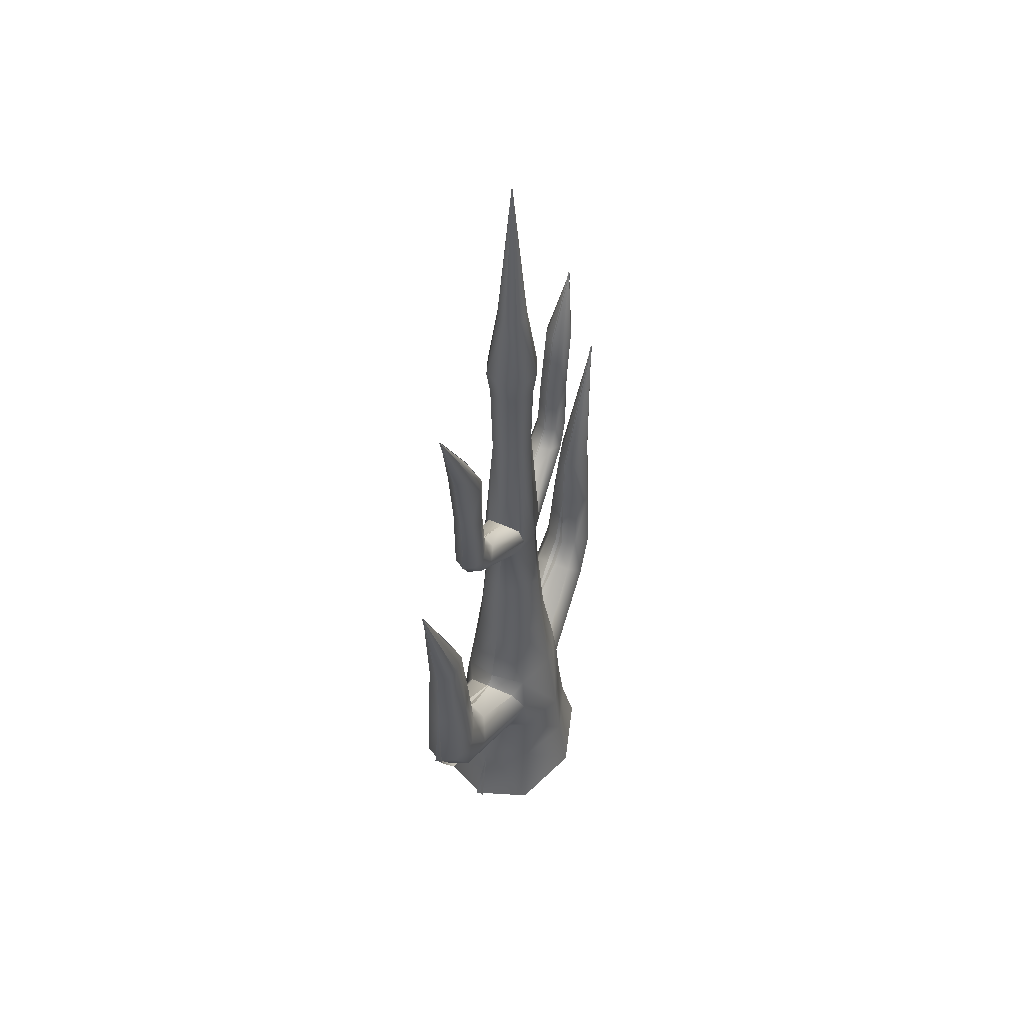
<metadata>
{"format":"obj","ext":"obj","renderer":"f3d","projection":"perspective","resolution":1024,"background":"white","views":[{"elev":53.1,"azim":-64.2,"up":"+Z"}]}
</metadata>
<code>
g Cylinder001
v 0.007435 -0.007435 0.1065
v 0.008977 -0.008977 0.07991
v 0 -0.0127 0.07991
v 0 -0.01051 0.1065
v 0.007399 -0.005757 0.1296
v 0 -0.01599 0.05327
v 0.01362 -0.01131 0.05327
v 0 -0.01976 0.02571
v 0 -0.008874 0.133
v 0.006191 -0.007875 0.136
v 0.004921 -0.004921 0.1821
v 0 -0.00696 0.1821
v 0.005358 -0.005359 0.211
v 0 -0.007578 0.211
v 0.006244 -0.006244 0.2202
v 0 -0.008831 0.2202
v 0.003527 -0.003527 0.2457
v 0 -0.004988 0.2457
v 0 0 0.3006
v 0.01505 -0.01273 0.03851
v 0.01507 -0.01397 0.02571
v 0 -0.02197 0.006166
v 0.01722 -0.01548 0.006166
v 0 -0.02524 -0.01703
v 0.02352 -0.01738 -0.01703
v 0.01051 0 0.1065
v 0.0127 0 0.07991
v 0.008977 -0.008977 0.07991
v 0.007435 -0.007435 0.1065
v 0.01362 -0.01131 0.05327
v 0.01782 0 0.05712
v 0.009228 0 0.1273
v 0.007399 -0.005757 0.1296
v 0.004988 0 0.2457
v 0.003527 -0.003527 0.2457
v 0 0 0.3006
v 0.006244 -0.006244 0.2202
v 0.008831 0 0.2202
v 0.005358 -0.005359 0.211
v 0.007578 0 0.211
v 0.004921 -0.004921 0.1821
v 0.00696 0 0.1821
v 0.008423 0 0.1446
v 0.006803 -0.005847 0.1419
v 0.006191 -0.007875 0.136
v 0.01507 -0.01397 0.02571
v 0.02207 0 0.02571
v 0.02035 0 0.02042
v 0.01786 -0.009173 0.02875
v 0.01505 -0.01273 0.03851
v 0.01722 -0.01548 0.006166
v 0.02353 0 0.006166
v 0.02352 -0.01738 -0.01703
v 0.03107 0.0014 -0.01703
v 0.01786 -0.008771 0.04812
v 0.01362 -0.01131 0.05327
v 0.01782 0 0.05712
v 0.02168 0.0002567 0.05515
v 0.01505 -0.01273 0.03851
v 0.03345 -0.003134 0.2013
v 0.03703 -0.00453 0.2004
v 0.03375 -0.004728 0.1775
v 0.02984 -0.003281 0.1777
v 0.03196 0.0002405 0.2017
v 0.02822 0.0002188 0.1778
v 0.03766 -0.003281 0.1773
v 0.04062 -0.003134 0.1994
v 0.0285 -0.003614 0.159
v 0.03262 -0.005227 0.1576
v 0.04469 0.0002472 0.224
v 0.02679 0.0002254 0.1596
v 0.04469 0.0002472 0.224
v 0.03674 -0.003622 0.1561
v 0.04469 0.0002472 0.224
v 0.0284 -0.0059 0.1513
v 0.02384 -0.004133 0.1531
v 0.006191 -0.007875 0.136
v 0.006803 -0.005847 0.1419
v 0.008423 0 0.1446
v 0.02194 0.0002254 0.1539
v 0.03292 -0.004065 0.1496
v 0.007399 -0.005757 0.1296
v 0.006191 -0.007875 0.136
v 0.04062 -0.003134 0.1994
v 0.0421 0.0002405 0.199
v 0.03928 0.0002188 0.1772
v 0.03766 -0.003281 0.1773
v 0.03674 -0.003622 0.1561
v 0.03846 0.0002254 0.1555
v 0.04469 0.0002472 0.224
v 0.03479 0.0002254 0.1489
v 0.03292 -0.004065 0.1496
v 0.007399 -0.005757 0.1296
v 0.009228 0 0.1273
v 0.04812 -0.003255 0.1154
v 0.05555 -0.005139 0.1177
v 0.05358 -0.007189 0.09074
v 0.04832 -0.005021 0.0926
v 0.04659 0.0002183 0.1159
v 0.04601 0.0002185 0.09337
v 0.05914 -0.005021 0.08888
v 0.05924 -0.003704 0.1165
v 0.04624 -0.005723 0.06904
v 0.0524 -0.008699 0.06512
v 0.06786 0.0002274 0.1647
v 0.04295 0.001371 0.07077
v 0.06786 0.0002274 0.1647
v 0.06001 -0.005736 0.06246
v 0.06786 0.0002274 0.1647
v 0.04391 -0.009799 0.05432
v 0.03826 -0.006538 0.06136
v 0.01505 -0.01273 0.03851
v 0.01786 -0.008771 0.04812
v 0.03593 0.001513 0.06434
v 0.02168 0.0002567 0.05515
v 0.01786 -0.008771 0.04812
v 0.05188 -0.006412 0.04744
v 0.01786 -0.009173 0.02875
v 0.01505 -0.01273 0.03851
v 0.05924 -0.003704 0.1165
v 0.06076 0.0002183 0.1159
v 0.06145 0.0002185 0.0881
v 0.05914 -0.005021 0.08888
v 0.06001 -0.005736 0.06246
v 0.06317 0.001371 0.06136
v 0.06786 0.0002274 0.1647
v 0.05423 0.001513 0.04463
v 0.05188 -0.006412 0.04744
v 0.01786 -0.009173 0.02875
v 0.02207 0 0.02571
v 0 -0.0127 0.07991
v -0.008977 -0.008977 0.07991
v -0.007435 -0.007435 0.1065
v 0 -0.01051 0.1065
v -0.007399 -0.005757 0.1296
v 0 -0.01599 0.05327
v -0.01362 -0.01131 0.05327
v 0 -0.01976 0.02571
v 0 -0.008874 0.133
v -0.006191 -0.007875 0.136
v -0.004921 -0.004921 0.1821
v 0 -0.00696 0.1821
v -0.005358 -0.005359 0.211
v 0 -0.007578 0.211
v -0.006244 -0.006244 0.2202
v 0 -0.008831 0.2202
v -0.003527 -0.003527 0.2457
v 0 -0.004988 0.2457
v 0 0 0.3006
v -0.01505 -0.01273 0.03851
v -0.01507 -0.01397 0.02571
v 0 -0.02197 0.006166
v -0.01722 -0.01548 0.006166
v 0 -0.02524 -0.01703
v -0.02352 -0.01738 -0.01703
v -0.008977 -0.008977 0.07991
v -0.0127 0 0.07991
v -0.01051 0 0.1065
v -0.007435 -0.007435 0.1065
v -0.01362 -0.01131 0.05327
v -0.01782 0 0.05712
v -0.009228 0 0.1273
v -0.007399 -0.005757 0.1296
v -0.004988 0 0.2457
v 0 0 0.3006
v -0.003527 -0.003527 0.2457
v -0.006244 -0.006244 0.2202
v -0.008831 0 0.2202
v -0.005358 -0.005359 0.211
v -0.007578 0 0.211
v -0.004921 -0.004921 0.1821
v -0.00696 0 0.1821
v -0.008423 0 0.1446
v -0.006803 -0.005847 0.1419
v -0.006191 -0.007875 0.136
v -0.01507 -0.01397 0.02571
v -0.02035 0 0.02042
v -0.02207 0 0.02571
v -0.01786 -0.009173 0.02875
v -0.01505 -0.01273 0.03851
v -0.01722 -0.01548 0.006166
v -0.02353 0 0.006166
v -0.02352 -0.01738 -0.01703
v -0.03107 0.0014 -0.01703
v -0.01786 -0.008771 0.04812
v -0.02168 0.0002567 0.05515
v -0.01782 0 0.05712
v -0.01362 -0.01131 0.05327
v -0.01505 -0.01273 0.03851
v -0.03786 -0.004131 0.2085
v -0.036 -0.002857 0.2096
v -0.02905 -0.003069 0.1954
v -0.03264 -0.004429 0.1947
v -0.02756 0.000219 0.1957
v -0.03465 0.0002193 0.21
v -0.04113 -0.002857 0.2074
v -0.05054 0.0002254 0.2376
v -0.05054 0.0002254 0.2376
v -0.05054 0.0002254 0.2376
v -0.03375 -0.004728 0.1775
v -0.02984 -0.003281 0.1777
v -0.0285 -0.003614 0.159
v -0.03262 -0.005227 0.1576
v -0.02679 0.0002254 0.1596
v -0.02822 0.0002188 0.1778
v -0.03766 -0.003281 0.1823
v -0.03674 -0.003622 0.1561
v -0.0284 -0.0059 0.1513
v -0.02384 -0.004133 0.1531
v -0.006191 -0.007875 0.136
v -0.006803 -0.005847 0.1419
v -0.008423 0 0.1446
v -0.02194 0.0002254 0.1539
v -0.03292 -0.004065 0.1496
v -0.007399 -0.005757 0.1296
v -0.006191 -0.007875 0.136
v -0.04113 -0.002857 0.2074
v -0.03766 -0.003281 0.1823
v -0.03928 0.0002188 0.1822
v -0.04248 0.0002193 0.2069
v -0.03674 -0.003622 0.1561
v -0.03846 0.0002254 0.1555
v -0.05054 0.0002254 0.2376
v -0.03479 0.0002254 0.1489
v -0.03292 -0.004065 0.1496
v -0.007399 -0.005757 0.1296
v -0.009228 0 0.1273
v -0.04812 -0.003255 0.1154
v -0.04701 -0.005021 0.0926
v -0.05358 -0.007189 0.09074
v -0.05555 -0.005139 0.1177
v -0.04659 0.0002183 0.1159
v -0.04471 0.0002185 0.09337
v -0.05914 -0.005021 0.08888
v -0.05924 -0.003704 0.1165
v -0.04494 -0.005723 0.06986
v -0.0524 -0.008699 0.06512
v -0.06786 0.0002274 0.1647
v -0.04164 0.001371 0.0716
v -0.06786 0.0002274 0.1647
v -0.06001 -0.005736 0.06246
v -0.06786 0.0002274 0.1647
v -0.04391 -0.009799 0.05432
v -0.03826 -0.006538 0.06136
v -0.01505 -0.01273 0.03851
v -0.01786 -0.008771 0.04812
v -0.03593 0.001513 0.06434
v -0.02168 0.0002567 0.05515
v -0.01786 -0.008771 0.04812
v -0.05188 -0.006412 0.04744
v -0.01786 -0.009173 0.02875
v -0.01505 -0.01273 0.03851
v -0.05924 -0.003704 0.1165
v -0.05914 -0.005021 0.08888
v -0.06145 0.0002185 0.0881
v -0.06076 0.0002183 0.1159
v -0.06001 -0.005736 0.06246
v -0.06317 0.001371 0.06136
v -0.06786 0.0002274 0.1647
v -0.05423 0.001513 0.04463
v -0.05188 -0.006412 0.04744
v -0.01786 -0.009173 0.02875
v -0.02207 0 0.02571
v 0 0.0127 0.07991
v 0.008977 0.008977 0.07991
v 0.007435 0.007435 0.1065
v 0 0.01051 0.1065
v 0.007399 0.005757 0.1296
v 0 0.01599 0.05327
v 0.01362 0.01131 0.05327
v 0 0.01976 0.02571
v 0 0.008874 0.133
v 0.006191 0.007875 0.136
v 0.004921 0.004921 0.1821
v 0 0.00696 0.1821
v 0.005358 0.005359 0.211
v 0 0.007578 0.211
v 0.006244 0.006244 0.2202
v 0 0.008831 0.2202
v 0.003527 0.003527 0.2457
v 0 0.004988 0.2457
v 0 0 0.3006
v 0.01505 0.01273 0.03851
v 0.01507 0.01397 0.02571
v 0 0.02197 0.006166
v 0.01722 0.01548 0.006166
v 0 0.02524 -0.01703
v 0.02352 0.01738 -0.01703
v 0.008977 0.008977 0.07991
v 0.0127 0 0.07991
v 0.01051 0 0.1065
v 0.007435 0.007435 0.1065
v 0.01362 0.01131 0.05327
v 0.01782 0 0.05712
v 0.009228 0 0.1273
v 0.007399 0.005757 0.1296
v 0.004988 0 0.2457
v 0 0 0.3006
v 0.003527 0.003527 0.2457
v 0.006244 0.006244 0.2202
v 0.008831 0 0.2202
v 0.005358 0.005359 0.211
v 0.007578 0 0.211
v 0.004921 0.004921 0.1821
v 0.00696 0 0.1821
v 0.008423 0 0.1446
v 0.006803 0.005847 0.1419
v 0.006191 0.007875 0.136
v 0.01507 0.01397 0.02571
v 0.02035 0 0.02042
v 0.02207 0 0.02571
v 0.01786 0.009173 0.02875
v 0.01505 0.01273 0.03851
v 0.01722 0.01548 0.006166
v 0.02353 0 0.006166
v 0.02352 0.01738 -0.01703
v 0.03107 -0.0014 -0.01703
v 0.01786 0.008771 0.04812
v 0.02168 -0.0002567 0.05515
v 0.01782 0 0.05712
v 0.01362 0.01131 0.05327
v 0.01505 0.01273 0.03851
v 0.03345 0.003134 0.2013
v 0.02984 0.003281 0.1777
v 0.03375 0.004728 0.1775
v 0.03703 0.00453 0.2004
v 0.03196 -0.0002405 0.2017
v 0.02822 -0.0002188 0.1778
v 0.03766 0.003281 0.1773
v 0.04062 0.003134 0.1994
v 0.0285 0.003614 0.159
v 0.03262 0.005227 0.1576
v 0.04469 -0.0002472 0.224
v 0.02679 -0.0002254 0.1596
v 0.04469 -0.0002472 0.224
v 0.03674 0.003622 0.1561
v 0.04469 -0.0002472 0.224
v 0.0284 0.0059 0.1513
v 0.02384 0.004133 0.1531
v 0.006191 0.007875 0.136
v 0.006803 0.005847 0.1419
v 0.008423 0 0.1446
v 0.02194 -0.0002254 0.1539
v 0.03292 0.004065 0.1496
v 0.007399 0.005757 0.1296
v 0.006191 0.007875 0.136
v 0.04062 0.003134 0.1994
v 0.03766 0.003281 0.1773
v 0.03928 -0.0002188 0.1772
v 0.0421 -0.0002405 0.199
v 0.03674 0.003622 0.1561
v 0.03846 -0.0002254 0.1555
v 0.04469 -0.0002472 0.224
v 0.03479 -0.0002254 0.1489
v 0.03292 0.004065 0.1496
v 0.007399 0.005757 0.1296
v 0.009228 0 0.1273
v 0.04812 0.003255 0.1154
v 0.04832 0.005021 0.0926
v 0.05358 0.007189 0.09074
v 0.05555 0.005139 0.1177
v 0.04659 -0.0002183 0.1159
v 0.04601 -0.0002185 0.09337
v 0.05914 0.005021 0.08888
v 0.05924 0.003704 0.1165
v 0.04624 0.005723 0.06904
v 0.0524 0.008699 0.06512
v 0.06786 -0.0002274 0.1647
v 0.04295 -0.001371 0.07077
v 0.06786 -0.0002274 0.1647
v 0.06001 0.005736 0.06246
v 0.06786 -0.0002274 0.1647
v 0.04391 0.009799 0.05432
v 0.03826 0.006538 0.06136
v 0.01505 0.01273 0.03851
v 0.01786 0.008771 0.04812
v 0.03593 -0.001513 0.06434
v 0.02168 -0.0002567 0.05515
v 0.01786 0.008771 0.04812
v 0.05188 0.006412 0.04744
v 0.01786 0.009173 0.02875
v 0.01505 0.01273 0.03851
v 0.05924 0.003704 0.1165
v 0.05914 0.005021 0.08888
v 0.06145 -0.0002185 0.0881
v 0.06076 -0.0002183 0.1159
v 0.06001 0.005736 0.06246
v 0.06317 -0.001371 0.06136
v 0.06786 -0.0002274 0.1647
v 0.05423 -0.001513 0.04463
v 0.05188 0.006412 0.04744
v 0.01786 0.009173 0.02875
v 0.02207 0 0.02571
v -0.007435 0.007435 0.1065
v -0.008977 0.008977 0.07991
v 0 0.0127 0.07991
v 0 0.01051 0.1065
v -0.007399 0.005757 0.1296
v 0 0.01599 0.05327
v -0.01362 0.01131 0.05327
v 0 0.01976 0.02571
v 0 0.008874 0.133
v -0.006191 0.007875 0.136
v -0.004921 0.004921 0.1821
v 0 0.00696 0.1821
v -0.005358 0.005359 0.211
v 0 0.007578 0.211
v -0.006244 0.006244 0.2202
v 0 0.008831 0.2202
v -0.003527 0.003527 0.2457
v 0 0.004988 0.2457
v 0 0 0.3006
v -0.01505 0.01273 0.03851
v -0.01507 0.01397 0.02571
v 0 0.02197 0.006166
v -0.01722 0.01548 0.006166
v 0 0.02524 -0.01703
v -0.02352 0.01738 -0.01703
v -0.01051 0 0.1065
v -0.0127 0 0.07991
v -0.008977 0.008977 0.07991
v -0.007435 0.007435 0.1065
v -0.01362 0.01131 0.05327
v -0.01782 0 0.05712
v -0.009228 0 0.1273
v -0.007399 0.005757 0.1296
v -0.004988 0 0.2457
v -0.003527 0.003527 0.2457
v 0 0 0.3006
v -0.006244 0.006244 0.2202
v -0.008831 0 0.2202
v -0.005358 0.005359 0.211
v -0.007578 0 0.211
v -0.004921 0.004921 0.1821
v -0.00696 0 0.1821
v -0.008423 0 0.1446
v -0.006803 0.005847 0.1419
v -0.006191 0.007875 0.136
v -0.01507 0.01397 0.02571
v -0.02207 0 0.02571
v -0.02035 0 0.02042
v -0.01786 0.009173 0.02875
v -0.01505 0.01273 0.03851
v -0.01722 0.01548 0.006166
v -0.02353 0 0.006166
v -0.02352 0.01738 -0.01703
v -0.03107 -0.0014 -0.01703
v -0.01786 0.008771 0.04812
v -0.01362 0.01131 0.05327
v -0.01782 0 0.05712
v -0.02168 -0.0002567 0.05515
v -0.01505 0.01273 0.03851
v -0.02905 0.003069 0.1954
v -0.036 0.002857 0.2096
v -0.03786 0.004131 0.2085
v -0.03264 0.004429 0.1947
v -0.02756 -0.000219 0.1957
v -0.03465 -0.0002193 0.21
v -0.04113 0.002857 0.2074
v -0.05054 -0.0002254 0.2376
v -0.05054 -0.0002254 0.2376
v -0.05054 -0.0002254 0.2376
v -0.03375 0.004728 0.1775
v -0.02984 0.003281 0.1777
v -0.0285 0.003614 0.159
v -0.03262 0.005227 0.1576
v -0.02679 -0.0002254 0.1596
v -0.02822 -0.0002188 0.1778
v -0.03766 0.003281 0.1823
v -0.03674 0.003622 0.1561
v -0.0284 0.0059 0.1513
v -0.02384 0.004133 0.1531
v -0.006191 0.007875 0.136
v -0.006803 0.005847 0.1419
v -0.008423 0 0.1446
v -0.02194 -0.0002254 0.1539
v -0.03292 0.004065 0.1496
v -0.007399 0.005757 0.1296
v -0.006191 0.007875 0.136
v -0.04113 0.002857 0.2074
v -0.04248 -0.0002193 0.2069
v -0.03928 -0.0002188 0.1822
v -0.03766 0.003281 0.1823
v -0.03674 0.003622 0.1561
v -0.03846 -0.0002254 0.1555
v -0.05054 -0.0002254 0.2376
v -0.03479 -0.0002254 0.1489
v -0.03292 0.004065 0.1496
v -0.007399 0.005757 0.1296
v -0.009228 0 0.1273
v -0.04812 0.003255 0.1154
v -0.05555 0.005139 0.1177
v -0.05358 0.007189 0.09074
v -0.04701 0.005021 0.0926
v -0.04659 -0.0002183 0.1159
v -0.04471 -0.0002185 0.09337
v -0.05914 0.005021 0.08888
v -0.05924 0.003704 0.1165
v -0.04494 0.005723 0.06986
v -0.0524 0.008699 0.06512
v -0.06786 -0.0002274 0.1647
v -0.04164 -0.001371 0.0716
v -0.06786 -0.0002274 0.1647
v -0.06001 0.005736 0.06246
v -0.06786 -0.0002274 0.1647
v -0.04391 0.009799 0.05432
v -0.03826 0.006538 0.06136
v -0.01505 0.01273 0.03851
v -0.01786 0.008771 0.04812
v -0.03593 -0.001513 0.06434
v -0.02168 -0.0002567 0.05515
v -0.01786 0.008771 0.04812
v -0.05188 0.006412 0.04744
v -0.01786 0.009173 0.02875
v -0.01505 0.01273 0.03851
v -0.05924 0.003704 0.1165
v -0.06076 -0.0002183 0.1159
v -0.06145 -0.0002185 0.0881
v -0.05914 0.005021 0.08888
v -0.06001 0.005736 0.06246
v -0.06317 -0.001371 0.06136
v -0.06786 -0.0002274 0.1647
v -0.05423 -0.001513 0.04463
v -0.05188 0.006412 0.04744
v -0.01786 0.009173 0.02875
v -0.02207 0 0.02571
f 3 2 1
f 4 3 1
f 5 4 1
f 2 3 6
f 7 2 6
f 8 7 6
f 9 4 5
f 10 9 5
f 9 10 11
f 12 9 11
f 12 11 13
f 14 12 13
f 14 13 15
f 16 14 15
f 16 15 17
f 18 16 17
f 19 18 17
f 20 7 8
f 21 20 8
f 21 8 22
f 23 21 22
f 23 22 24
f 25 23 24
f 28 27 26
f 29 28 26
f 27 28 30
f 31 27 30
f 26 32 29
f 32 33 29
f 36 35 34
f 35 37 34
f 37 38 34
f 37 39 38
f 39 40 38
f 39 41 40
f 41 42 40
f 42 41 43
f 41 44 43
f 41 45 44
f 48 47 46
f 47 49 46
f 46 49 50
f 48 46 51
f 52 48 51
f 52 51 53
f 54 52 53
f 57 56 55
f 58 57 55
f 59 55 56
f 62 61 60
f 63 62 60
f 63 60 64
f 65 63 64
f 62 66 61
f 66 67 61
f 62 63 68
f 69 62 68
f 66 62 69
f 70 60 61
f 63 65 71
f 68 63 71
f 72 64 60
f 73 66 69
f 74 61 67
f 75 69 68
f 76 75 68
f 76 68 71
f 77 75 76
f 78 77 76
f 78 76 79
f 76 80 79
f 80 76 71
f 81 73 69
f 75 81 69
f 82 81 75
f 83 82 75
f 86 85 84
f 87 86 84
f 86 87 88
f 89 86 88
f 90 84 85
f 91 89 88
f 92 91 88
f 91 92 93
f 94 91 93
f 97 96 95
f 98 97 95
f 98 95 99
f 100 98 99
f 97 101 96
f 101 102 96
f 97 98 103
f 104 97 103
f 101 97 104
f 105 95 96
f 98 100 106
f 103 98 106
f 107 99 95
f 108 101 104
f 109 96 102
f 110 104 103
f 111 110 103
f 111 103 106
f 112 110 111
f 113 112 111
f 114 111 106
f 111 114 115
f 116 111 115
f 117 108 104
f 110 117 104
f 118 117 110
f 119 118 110
f 122 121 120
f 123 122 120
f 122 123 124
f 125 122 124
f 126 120 121
f 127 125 124
f 128 127 124
f 127 128 129
f 130 127 129
f 133 132 131
f 134 133 131
f 134 135 133
f 136 131 132
f 137 136 132
f 137 138 136
f 134 139 135
f 139 140 135
f 141 140 139
f 142 141 139
f 143 141 142
f 144 143 142
f 145 143 144
f 146 145 144
f 147 145 146
f 148 147 146
f 148 149 147
f 137 150 138
f 150 151 138
f 152 138 151
f 153 152 151
f 152 153 154
f 153 155 154
f 158 157 156
f 159 158 156
f 160 156 157
f 161 160 157
f 162 158 159
f 163 162 159
f 166 165 164
f 166 164 167
f 164 168 167
f 167 168 169
f 168 170 169
f 169 170 171
f 170 172 171
f 172 173 171
f 173 174 171
f 175 171 174
f 178 177 176
f 179 178 176
f 179 176 180
f 181 176 177
f 182 181 177
f 183 181 182
f 184 183 182
f 187 186 185
f 188 187 185
f 185 189 188
f 192 191 190
f 193 192 190
f 192 194 191
f 194 195 191
f 196 193 190
f 191 197 190
f 195 198 191
f 190 199 196
f 192 193 200
f 201 192 200
f 194 192 201
f 202 201 200
f 203 202 200
f 202 204 201
f 204 205 201
f 205 194 201
f 203 200 206
f 200 193 206
f 206 193 196
f 207 203 206
f 203 208 202
f 208 209 202
f 202 209 204
f 208 210 209
f 210 211 209
f 211 212 209
f 212 213 209
f 209 213 204
f 214 208 203
f 207 214 203
f 214 215 208
f 215 216 208
f 219 218 217
f 220 219 217
f 221 218 219
f 222 221 219
f 217 223 220
f 222 224 221
f 224 225 221
f 226 225 224
f 227 226 224
f 230 229 228
f 231 230 228
f 228 229 232
f 229 233 232
f 234 230 231
f 235 234 231
f 236 229 230
f 237 236 230
f 237 230 234
f 228 238 231
f 239 233 229
f 236 239 229
f 232 240 228
f 241 237 234
f 231 242 235
f 237 243 236
f 243 244 236
f 236 244 239
f 243 245 244
f 245 246 244
f 244 247 239
f 248 247 244
f 249 248 244
f 250 243 237
f 241 250 237
f 250 251 243
f 251 252 243
f 255 254 253
f 256 255 253
f 257 254 255
f 258 257 255
f 253 259 256
f 258 260 257
f 260 261 257
f 262 261 260
f 263 262 260
f 266 265 264
f 267 266 264
f 267 268 266
f 269 264 265
f 270 269 265
f 270 271 269
f 267 272 268
f 272 273 268
f 274 273 272
f 275 274 272
f 276 274 275
f 277 276 275
f 278 276 277
f 279 278 277
f 280 278 279
f 281 280 279
f 281 282 280
f 270 283 271
f 283 284 271
f 285 271 284
f 286 285 284
f 285 286 287
f 286 288 287
f 291 290 289
f 292 291 289
f 293 289 290
f 294 293 290
f 295 291 292
f 296 295 292
f 299 298 297
f 299 297 300
f 297 301 300
f 300 301 302
f 301 303 302
f 302 303 304
f 303 305 304
f 305 306 304
f 306 307 304
f 308 304 307
f 311 310 309
f 312 311 309
f 312 309 313
f 314 309 310
f 315 314 310
f 316 314 315
f 317 316 315
f 320 319 318
f 321 320 318
f 318 322 321
f 325 324 323
f 326 325 323
f 323 324 327
f 324 328 327
f 329 325 326
f 330 329 326
f 331 324 325
f 332 331 325
f 332 325 329
f 323 333 326
f 334 328 324
f 331 334 324
f 327 335 323
f 336 332 329
f 326 337 330
f 332 338 331
f 338 339 331
f 331 339 334
f 338 340 339
f 340 341 339
f 341 342 339
f 342 343 339
f 339 343 334
f 344 338 332
f 336 344 332
f 344 345 338
f 345 346 338
f 349 348 347
f 350 349 347
f 351 348 349
f 352 351 349
f 347 353 350
f 352 354 351
f 354 355 351
f 356 355 354
f 357 356 354
f 360 359 358
f 361 360 358
f 358 359 362
f 359 363 362
f 364 360 361
f 365 364 361
f 366 359 360
f 367 366 360
f 367 360 364
f 358 368 361
f 369 363 359
f 366 369 359
f 362 370 358
f 371 367 364
f 361 372 365
f 367 373 366
f 373 374 366
f 366 374 369
f 373 375 374
f 375 376 374
f 374 377 369
f 378 377 374
f 379 378 374
f 380 373 367
f 371 380 367
f 380 381 373
f 381 382 373
f 385 384 383
f 386 385 383
f 387 384 385
f 388 387 385
f 383 389 386
f 388 390 387
f 390 391 387
f 392 391 390
f 393 392 390
f 396 395 394
f 397 396 394
f 398 397 394
f 395 396 399
f 400 395 399
f 401 400 399
f 402 397 398
f 403 402 398
f 402 403 404
f 405 402 404
f 405 404 406
f 407 405 406
f 407 406 408
f 409 407 408
f 409 408 410
f 411 409 410
f 412 411 410
f 413 400 401
f 414 413 401
f 414 401 415
f 416 414 415
f 416 415 417
f 418 416 417
f 421 420 419
f 422 421 419
f 420 421 423
f 424 420 423
f 419 425 422
f 425 426 422
f 429 428 427
f 428 430 427
f 430 431 427
f 430 432 431
f 432 433 431
f 432 434 433
f 434 435 433
f 435 434 436
f 434 437 436
f 434 438 437
f 441 440 439
f 440 442 439
f 439 442 443
f 441 439 444
f 445 441 444
f 445 444 446
f 447 445 446
f 450 449 448
f 451 450 448
f 452 448 449
f 455 454 453
f 456 455 453
f 453 454 457
f 454 458 457
f 456 459 455
f 460 454 455
f 461 458 454
f 462 455 459
f 463 456 453
f 464 463 453
f 464 453 457
f 463 464 465
f 466 463 465
f 465 464 467
f 464 468 467
f 468 464 457
f 469 463 466
f 463 469 456
f 469 459 456
f 470 469 466
f 471 466 465
f 472 471 465
f 472 465 467
f 473 471 472
f 474 473 472
f 474 472 475
f 472 476 475
f 476 472 467
f 477 470 466
f 471 477 466
f 478 477 471
f 479 478 471
f 482 481 480
f 483 482 480
f 482 483 484
f 485 482 484
f 486 480 481
f 487 485 484
f 488 487 484
f 487 488 489
f 490 487 489
f 493 492 491
f 494 493 491
f 494 491 495
f 496 494 495
f 493 497 492
f 497 498 492
f 493 494 499
f 500 493 499
f 497 493 500
f 501 491 492
f 494 496 502
f 499 494 502
f 503 495 491
f 504 497 500
f 505 492 498
f 506 500 499
f 507 506 499
f 507 499 502
f 508 506 507
f 509 508 507
f 510 507 502
f 507 510 511
f 512 507 511
f 513 504 500
f 506 513 500
f 514 513 506
f 515 514 506
f 518 517 516
f 519 518 516
f 518 519 520
f 521 518 520
f 522 516 517
f 523 521 520
f 524 523 520
f 523 524 525
f 526 523 525

</code>
